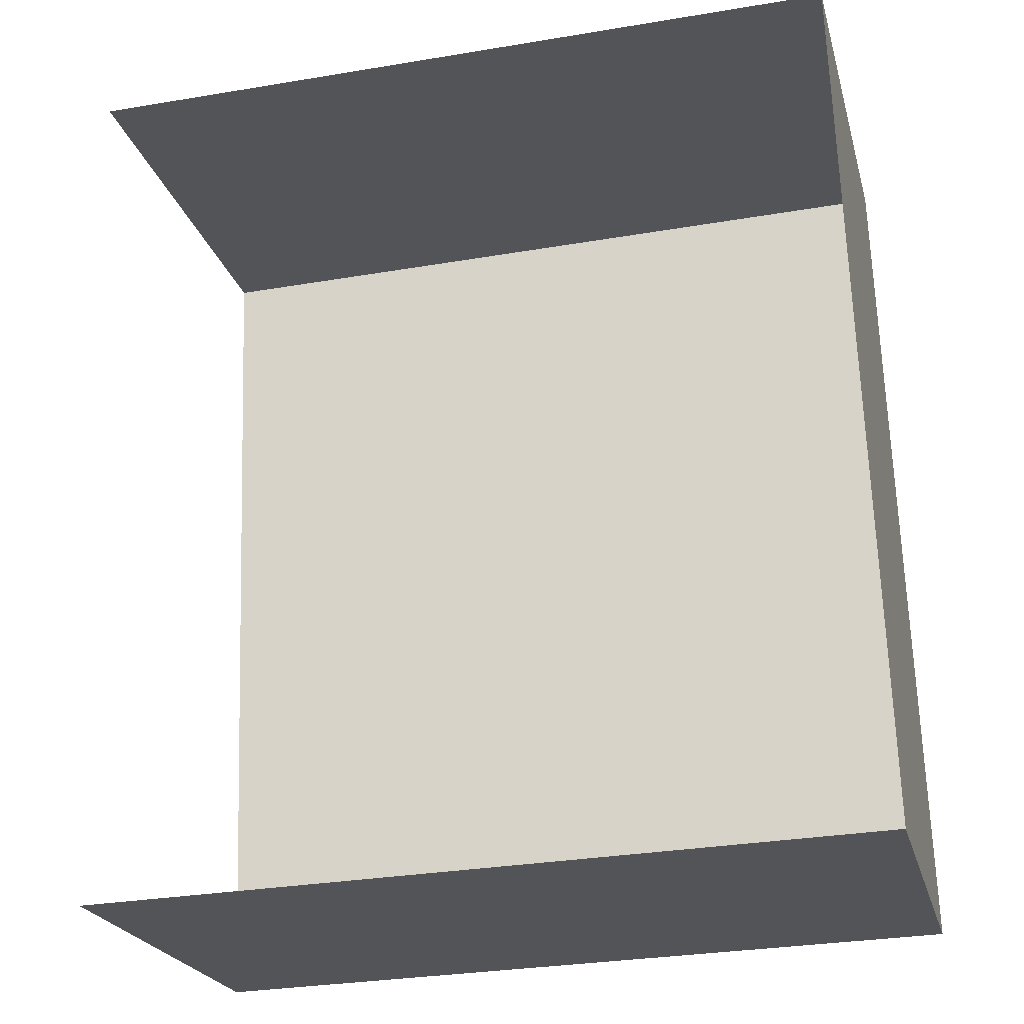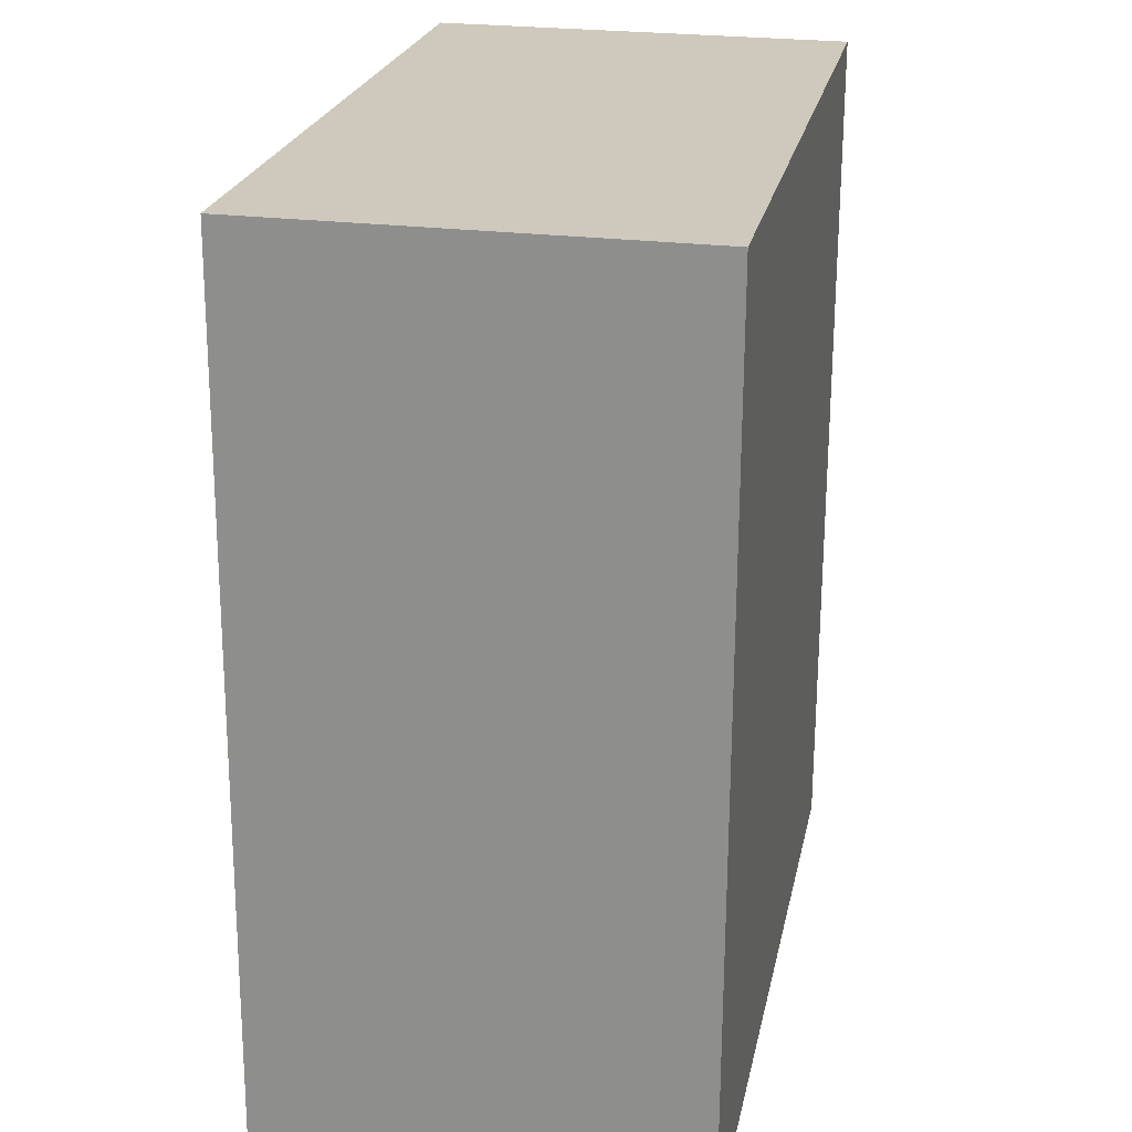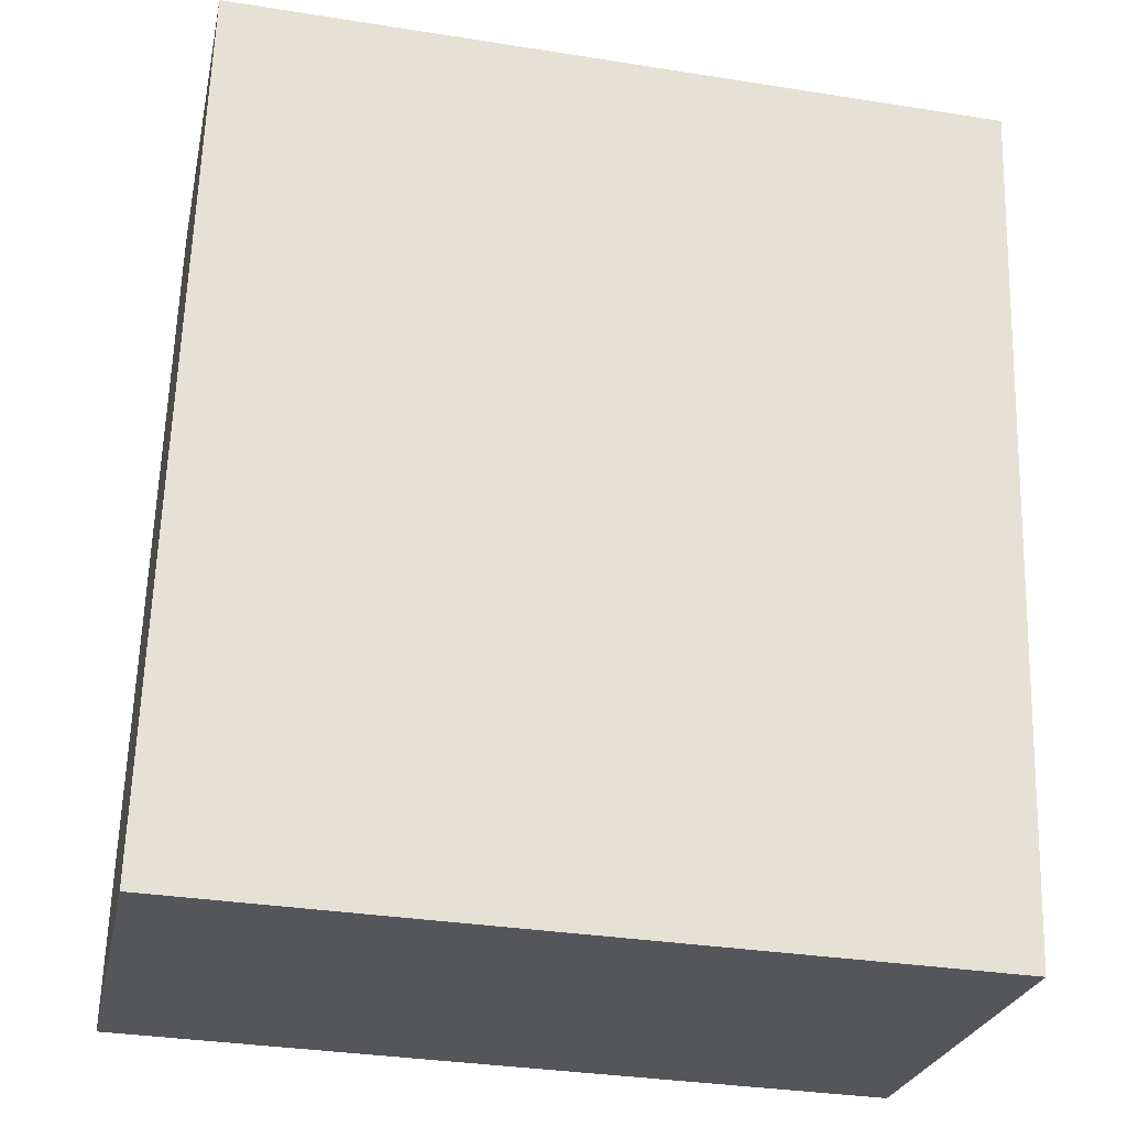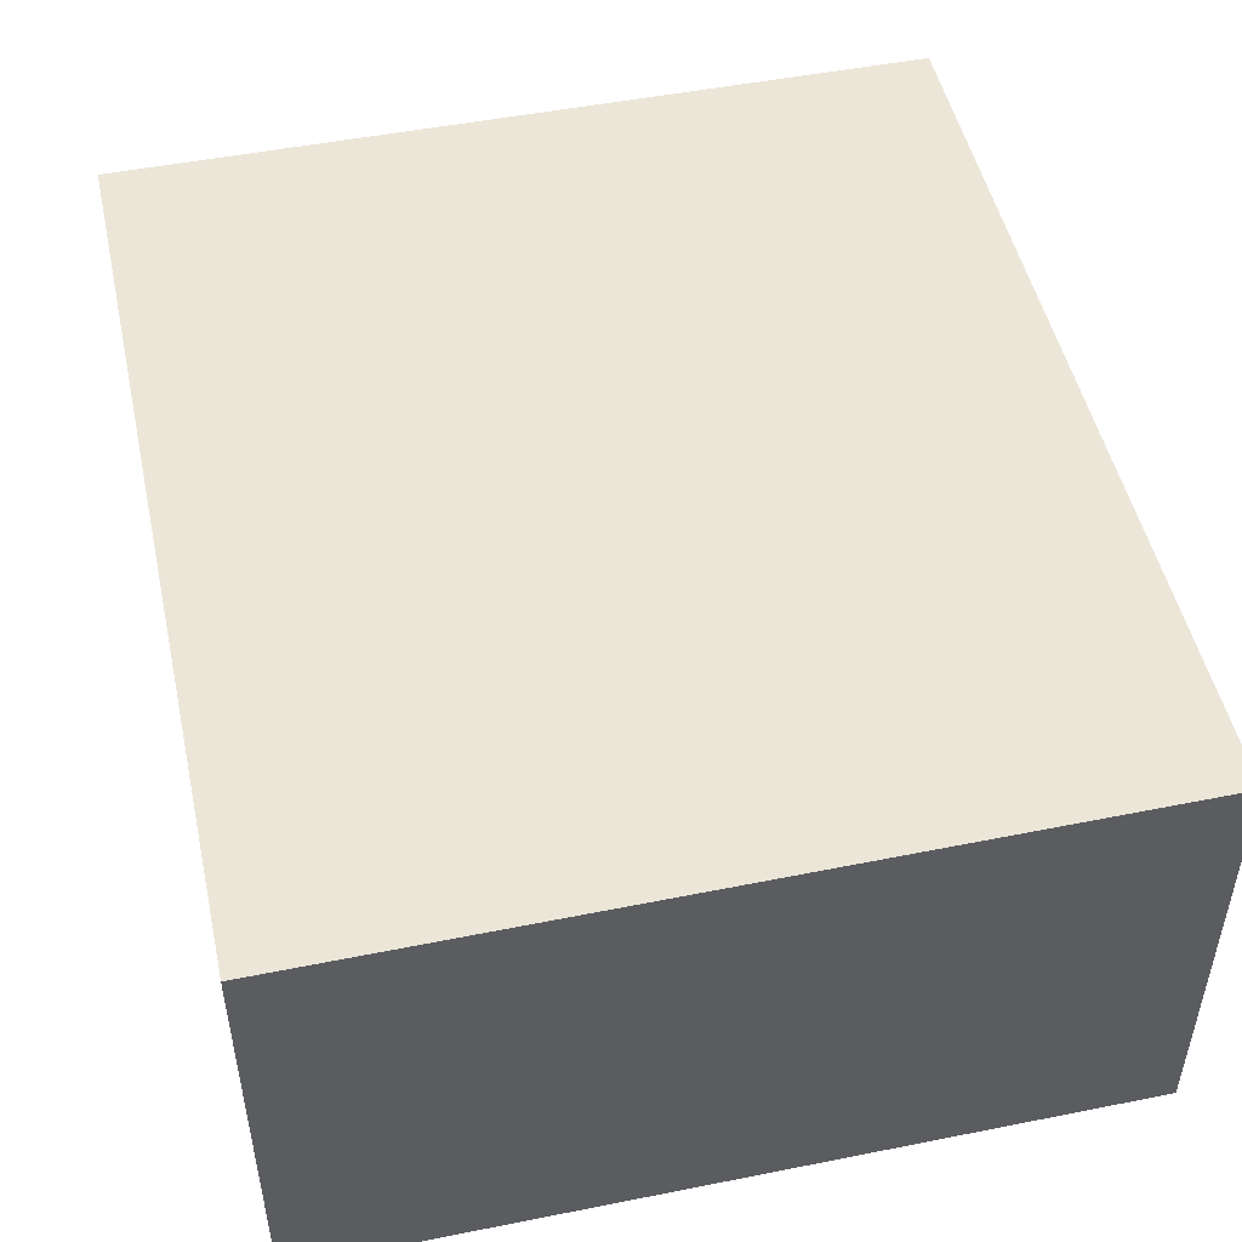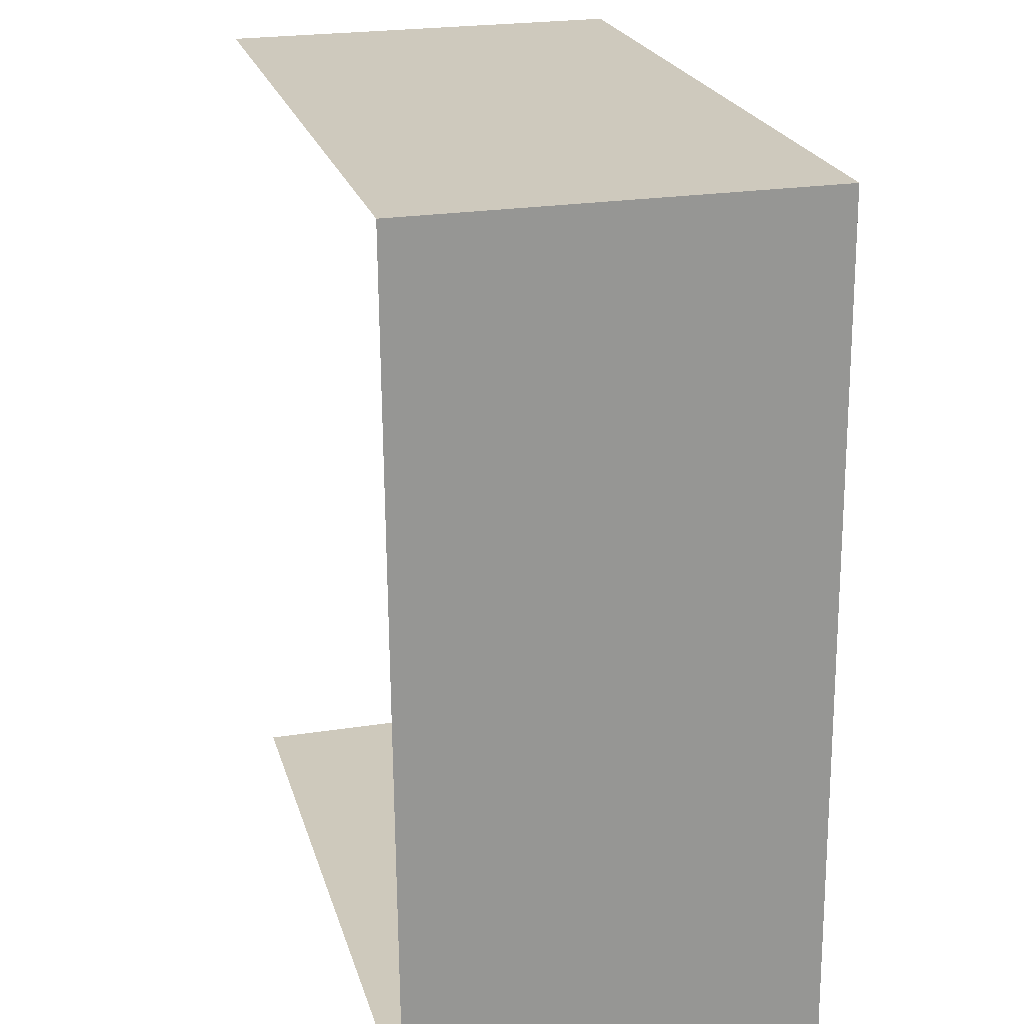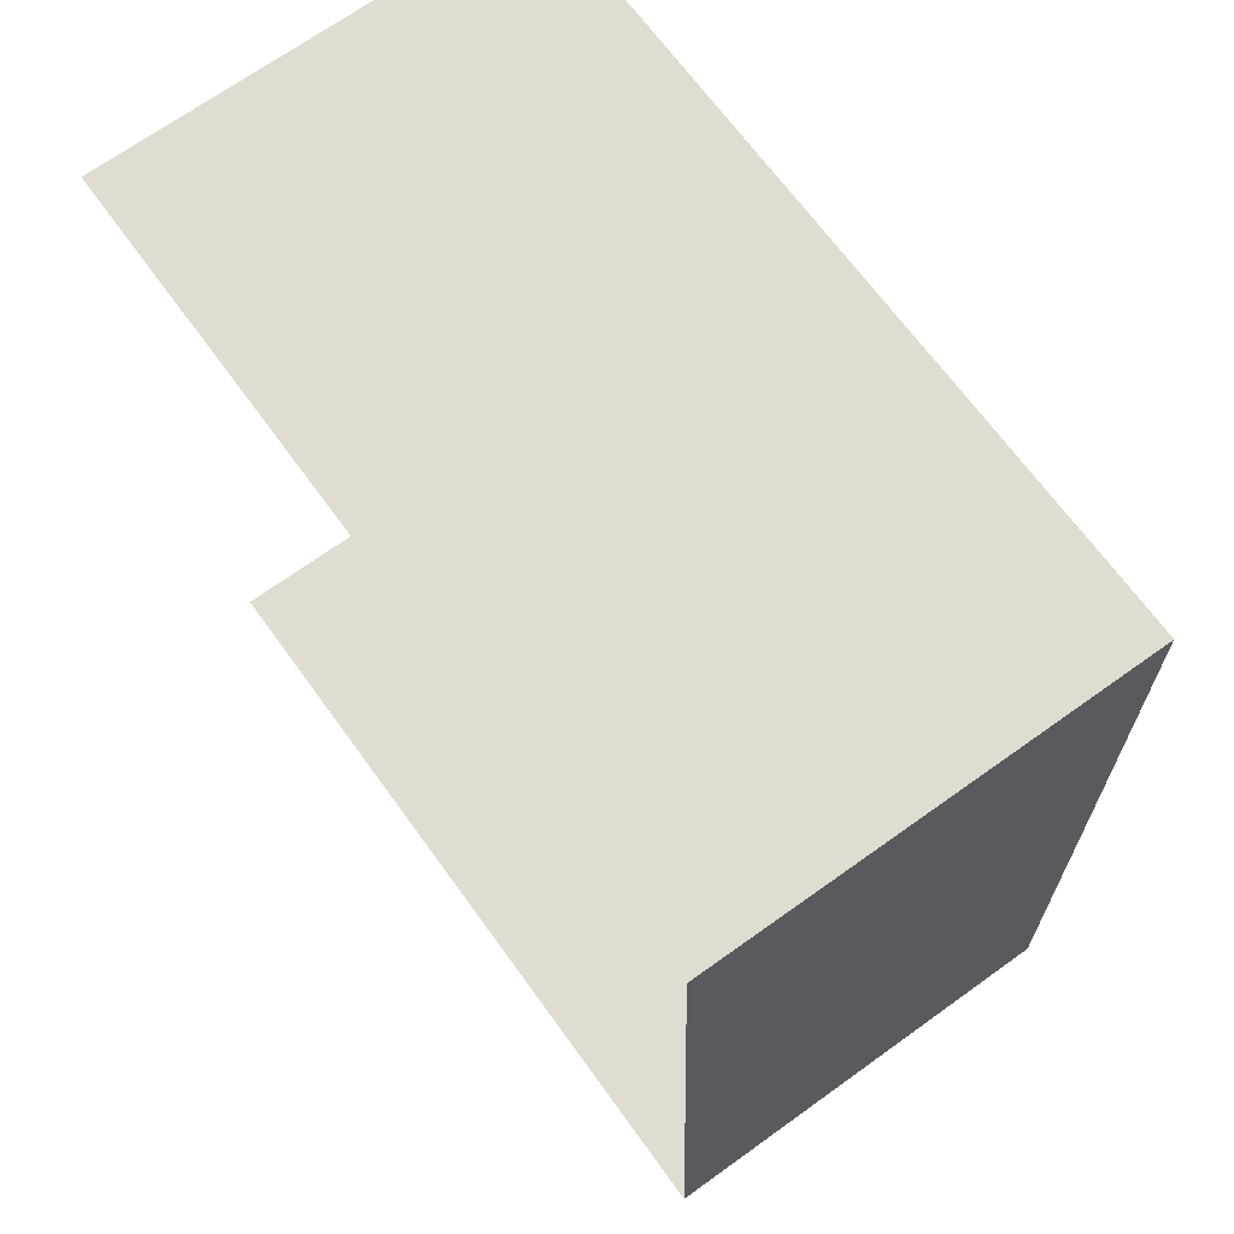
<metadata>
{"format":"obj","ext":"obj","renderer":"f3d","projection":"perspective","resolution":1024,"background":"white","views":[{"elev":-22.9,"azim":-166.4,"up":"+Y"},{"elev":24.5,"azim":-78.8,"up":"+Y"},{"elev":-25.5,"azim":-11.7,"up":"+Y"},{"elev":49.6,"azim":-14.2,"up":"+Z"},{"elev":24.2,"azim":-104.7,"up":"+Y"},{"elev":70.2,"azim":-125.8,"up":"+Y"}]}
</metadata>
<code>
v -3.738e+05 -1.051e+05 22.09
v -3.738e+05 -1.051e+05 22.09
v -3.738e+05 -1.051e+05 22.09
v -3.738e+05 -1.051e+05 22.1
v -3.738e+05 -1.051e+05 25.06
v -3.738e+05 -1.051e+05 25.06
v -3.738e+05 -1.051e+05 25.06
v -3.738e+05 -1.051e+05 25.05
f 1 2 3
f 4 1 3
f 7 3 2
f 8 7 2
f 5 6 7
f 8 5 7
f 6 1 4
f 6 5 1
f 5 2 1
f 5 8 2
f 6 4 3
f 7 6 3

</code>
